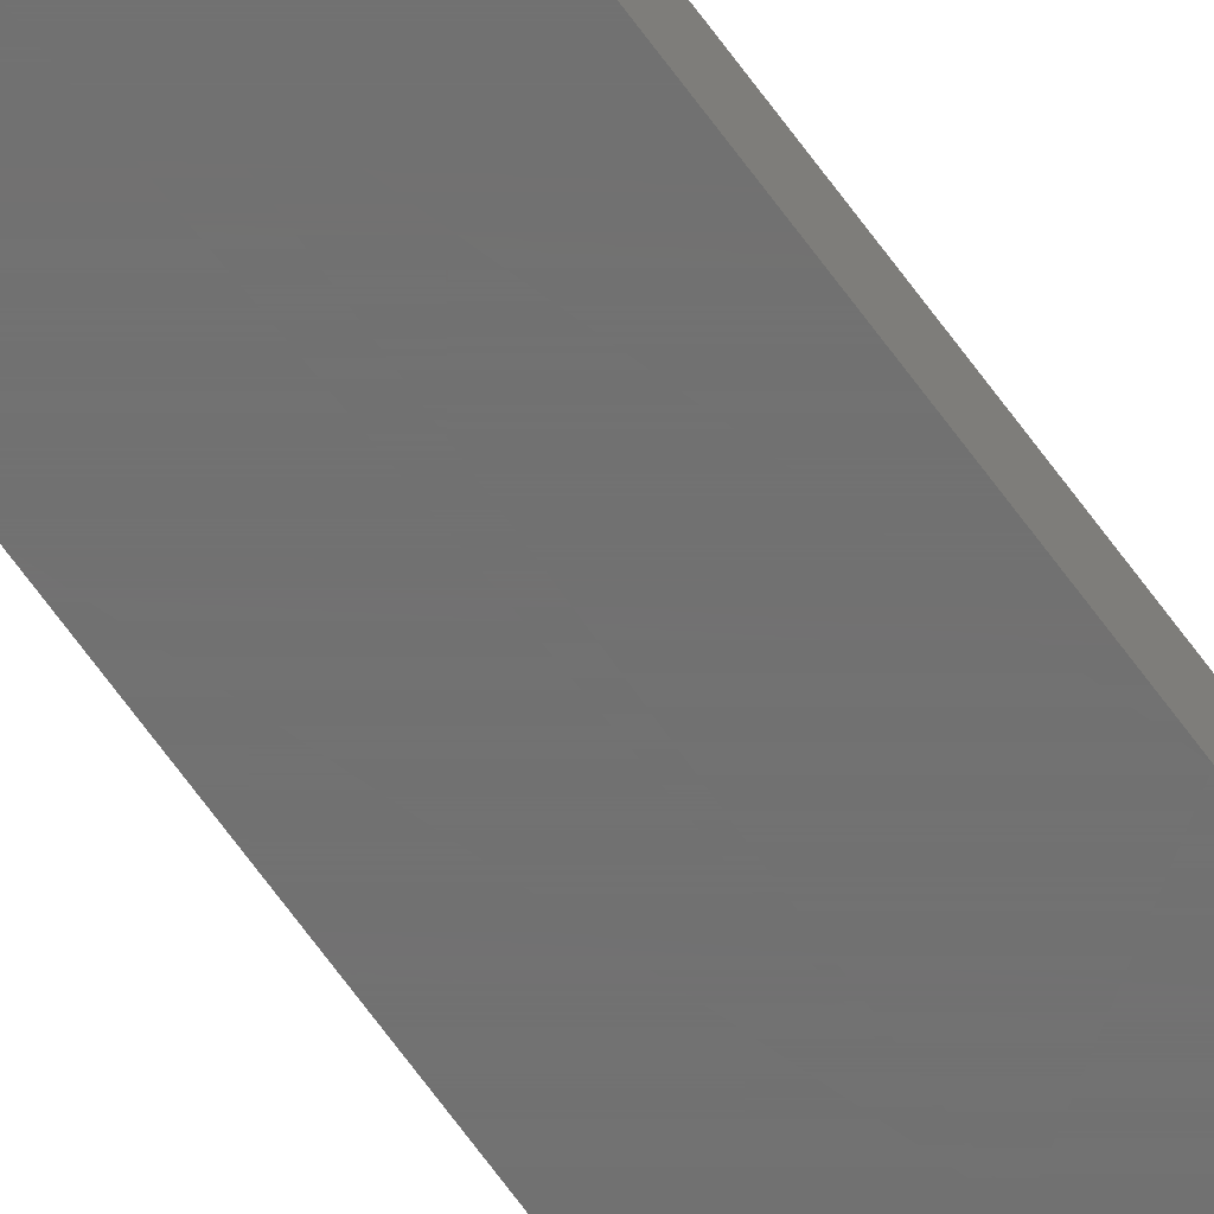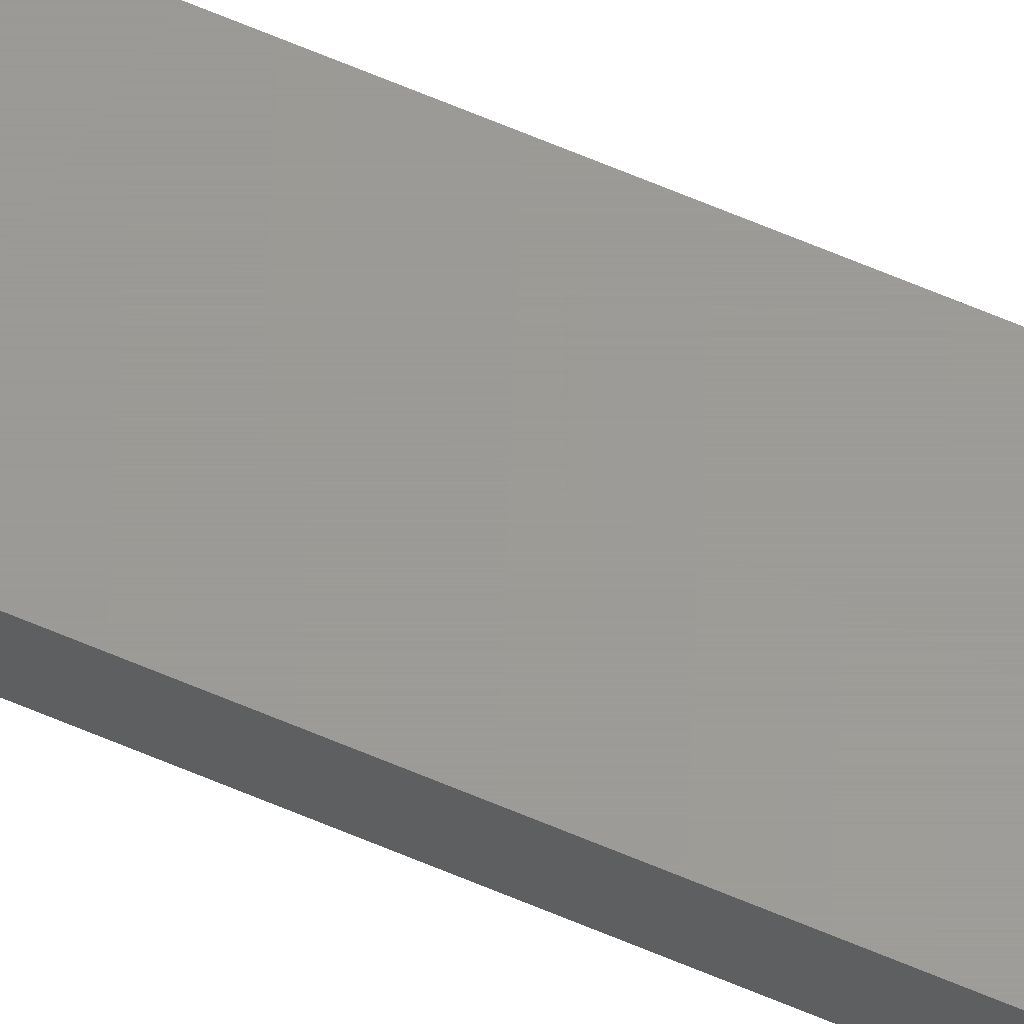
<metadata>
{"format":"stl","ext":"stl","renderer":"f3d","projection":"perspective","resolution":1024,"background":"white","views":[{"elev":-63.3,"azim":-145.0,"up":"+Y"},{"elev":60.0,"azim":114.2,"up":"+Y"}]}
</metadata>
<code>
# stl→obj: 8 verts, 12 faces
v 1.27 6.13 100
v 1.27 6.13 0
v 1.27 6.75 100
v 1.27 6.75 0
v -1.27 6.13 100
v -1.27 6.13 0
v -1.27 6.75 100
v -1.27 6.75 0
f 1 2 3
f 3 2 4
f 5 6 1
f 1 6 2
f 7 8 5
f 5 8 6
f 3 4 7
f 7 4 8
f 3 7 1
f 1 7 5
f 8 4 6
f 6 4 2

</code>
